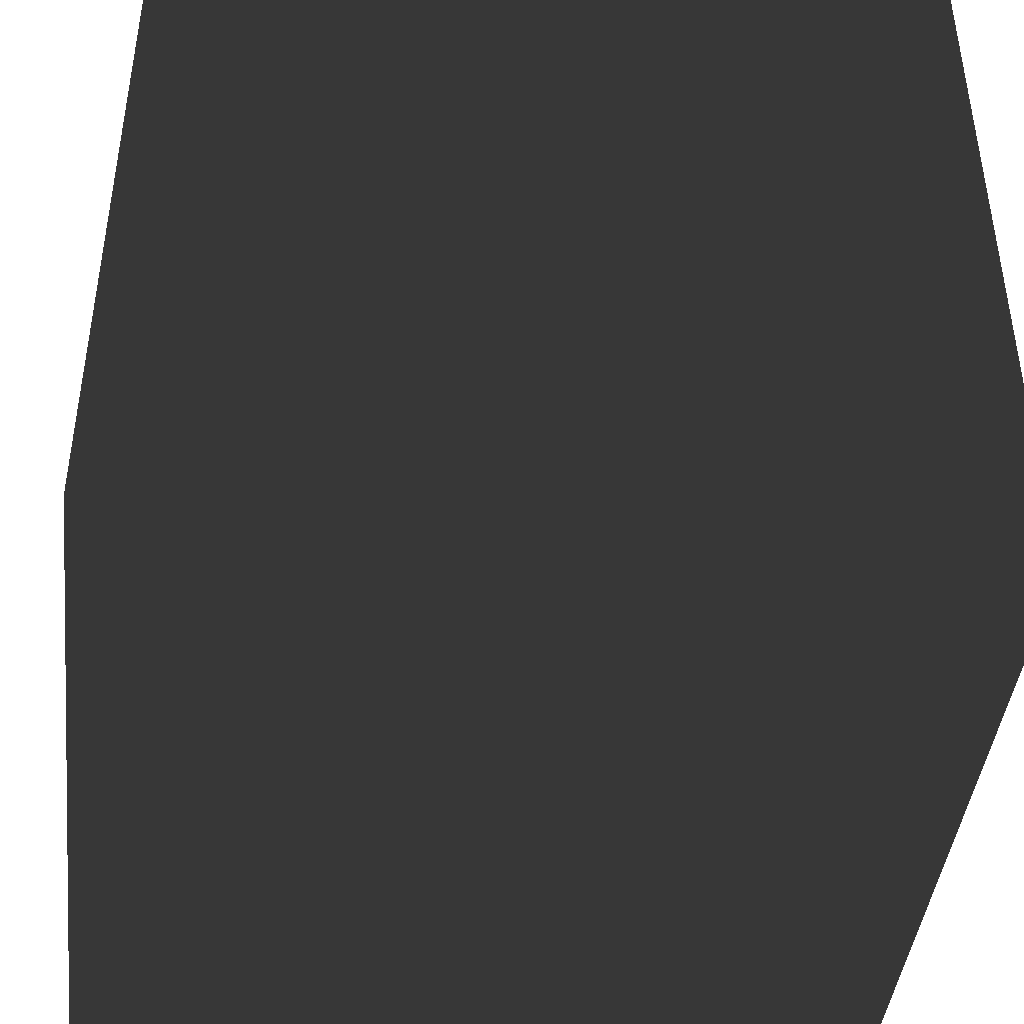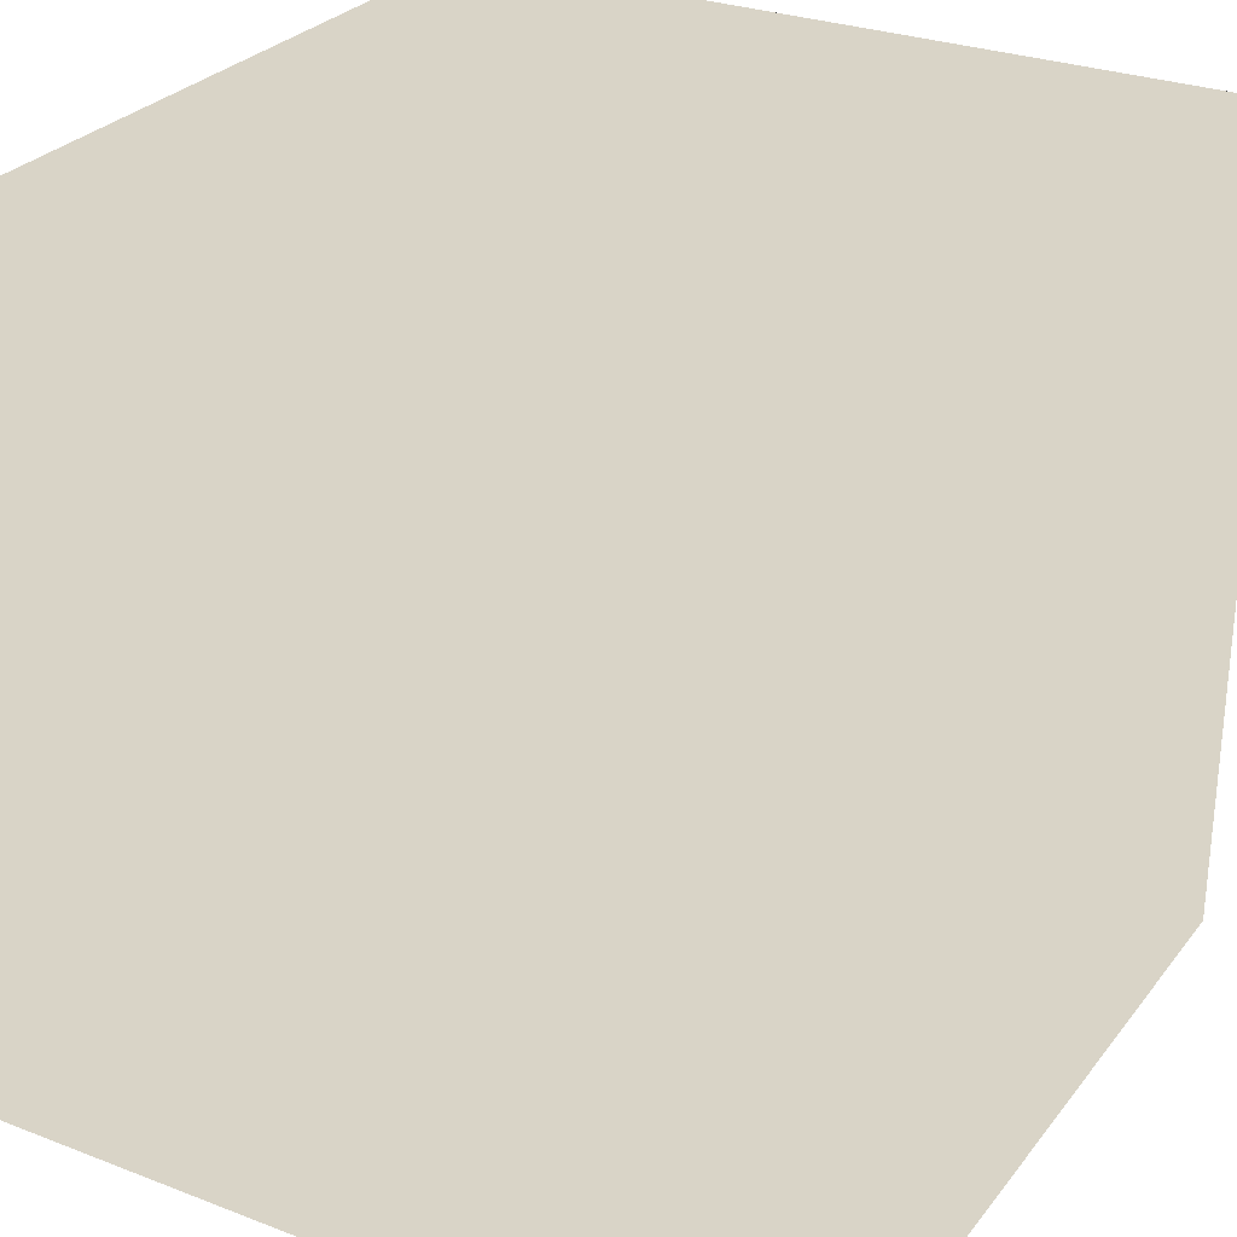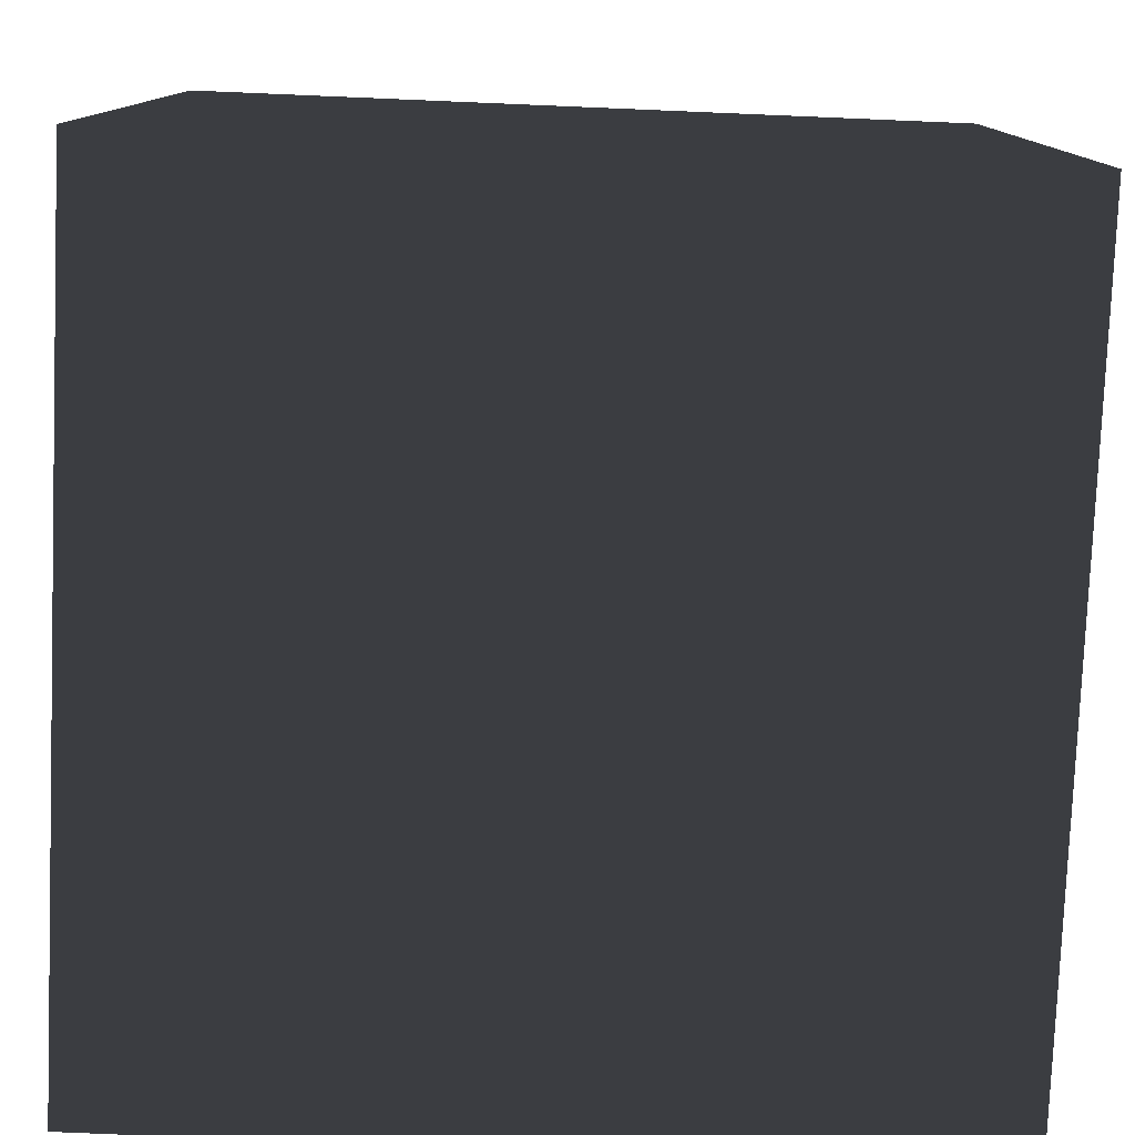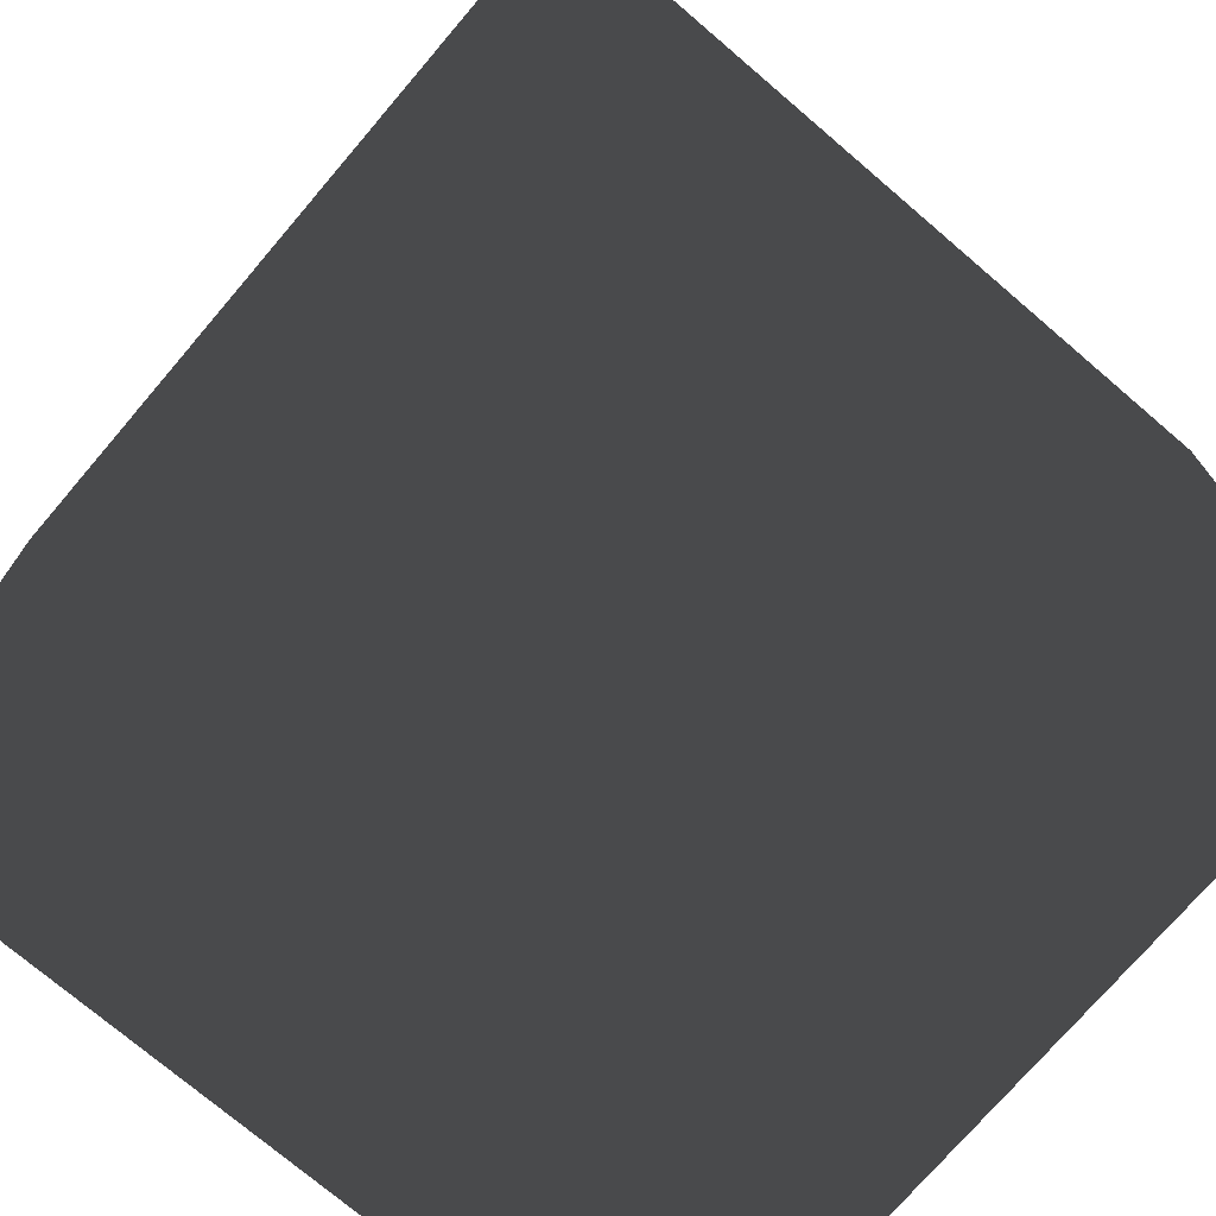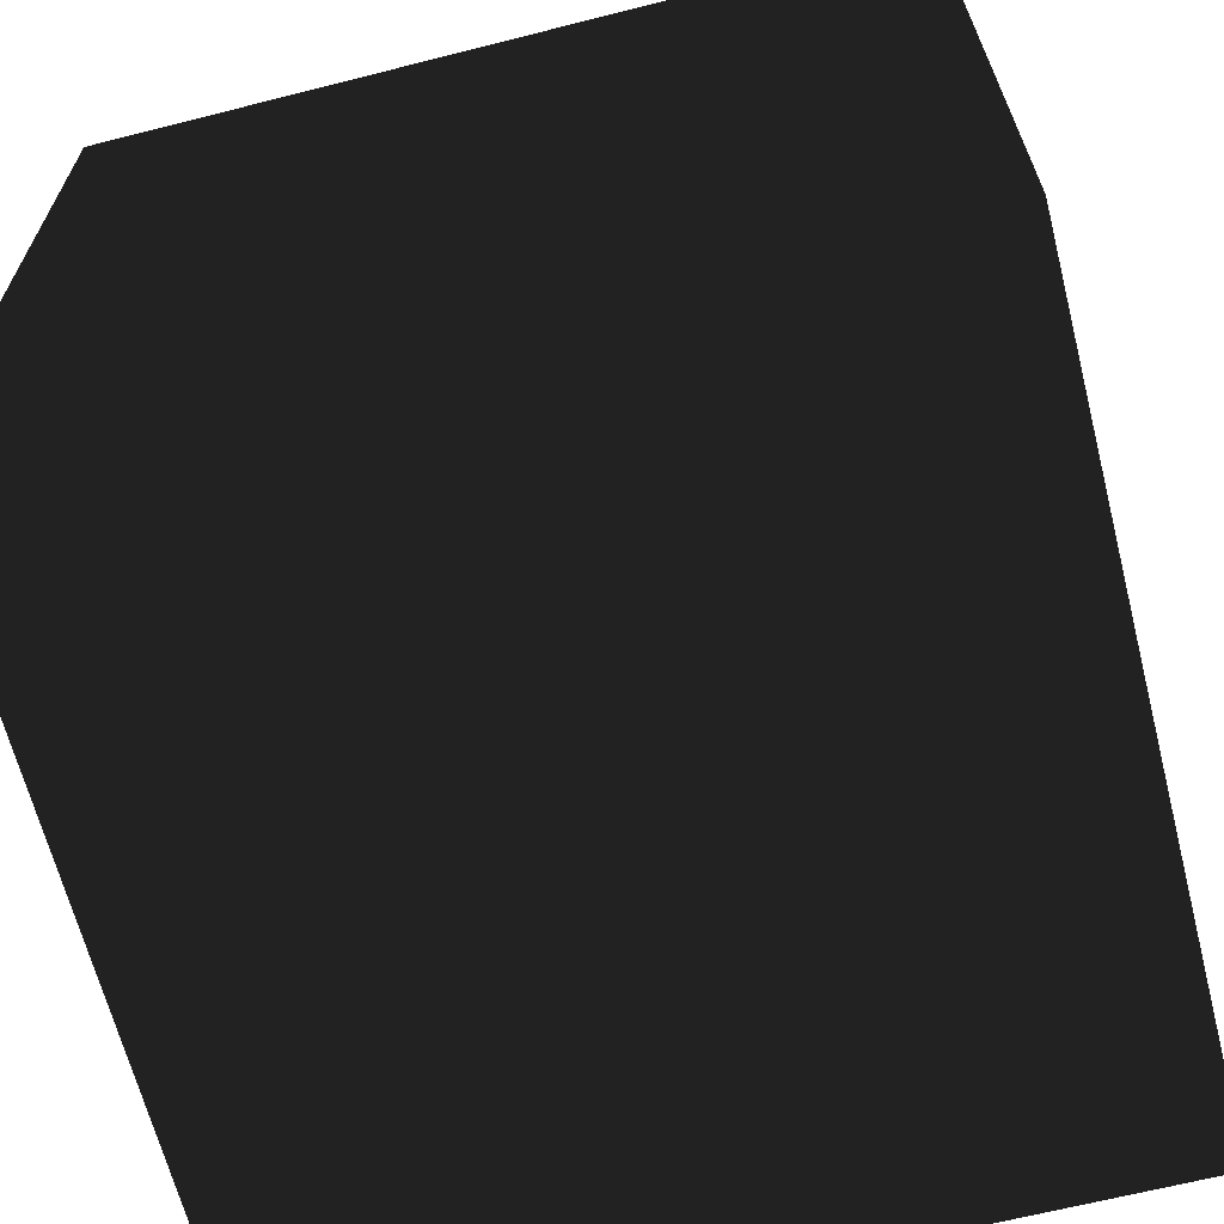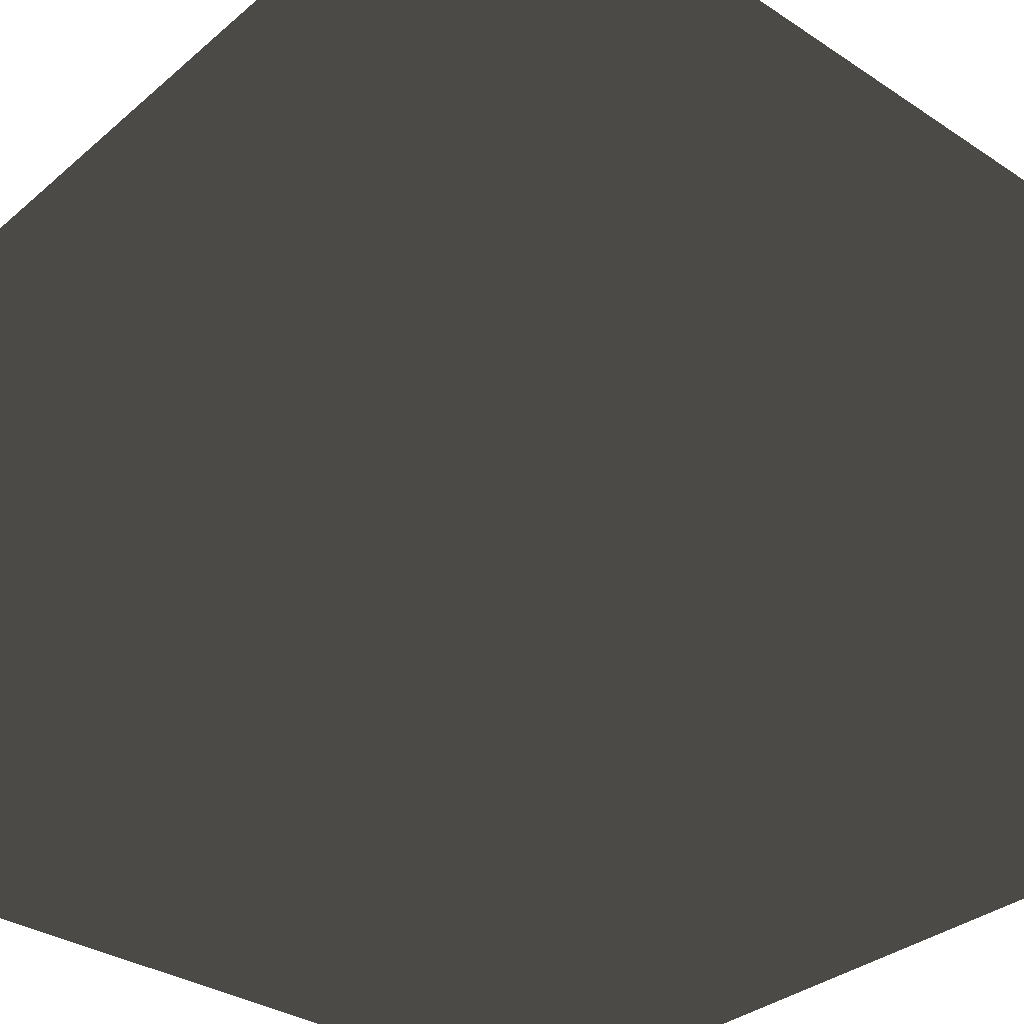
<metadata>
{"format":"obj","ext":"obj","renderer":"f3d","projection":"perspective","resolution":1024,"background":"white","views":[{"elev":-43.3,"azim":83.4,"up":"+Y"},{"elev":28.4,"azim":120.0,"up":"+Z"},{"elev":-79.0,"azim":177.6,"up":"+Y"},{"elev":-74.1,"azim":-130.5,"up":"+Y"},{"elev":-65.6,"azim":-75.7,"up":"+Z"},{"elev":-33.8,"azim":48.5,"up":"+Z"}]}
</metadata>
<code>
v 0 1 1
v 0 0 1
v 1 0 1
v 1 1 1
v 1 0 0
v 1 1 0
v 0 0 0
v 0 1 0
f 1 2 3 4
f 4 3 5 6
f 6 5 7 8
f 8 7 2 1
f 2 7 5 3
f 8 1 4 6

</code>
